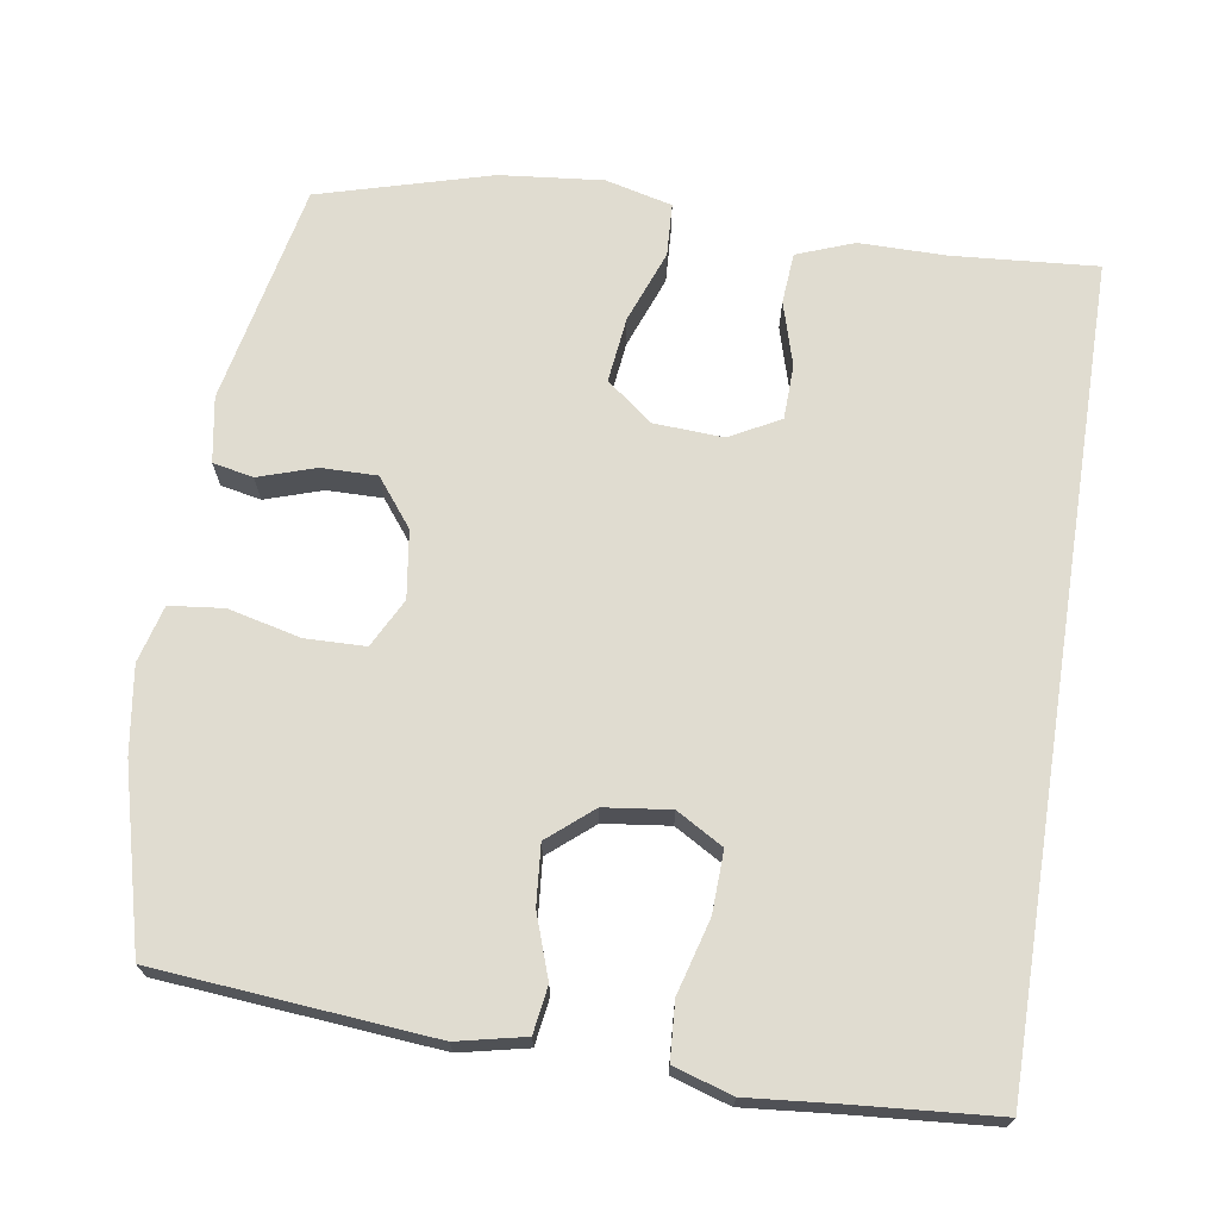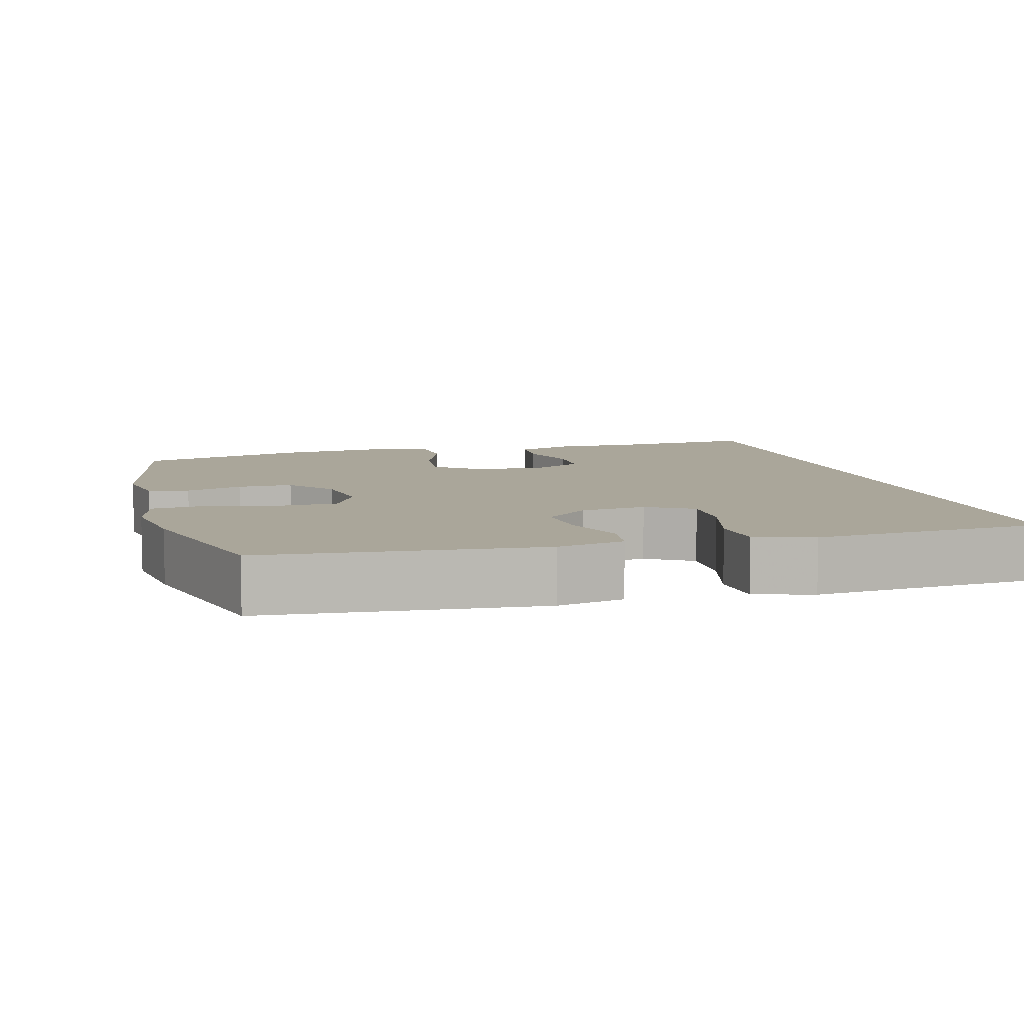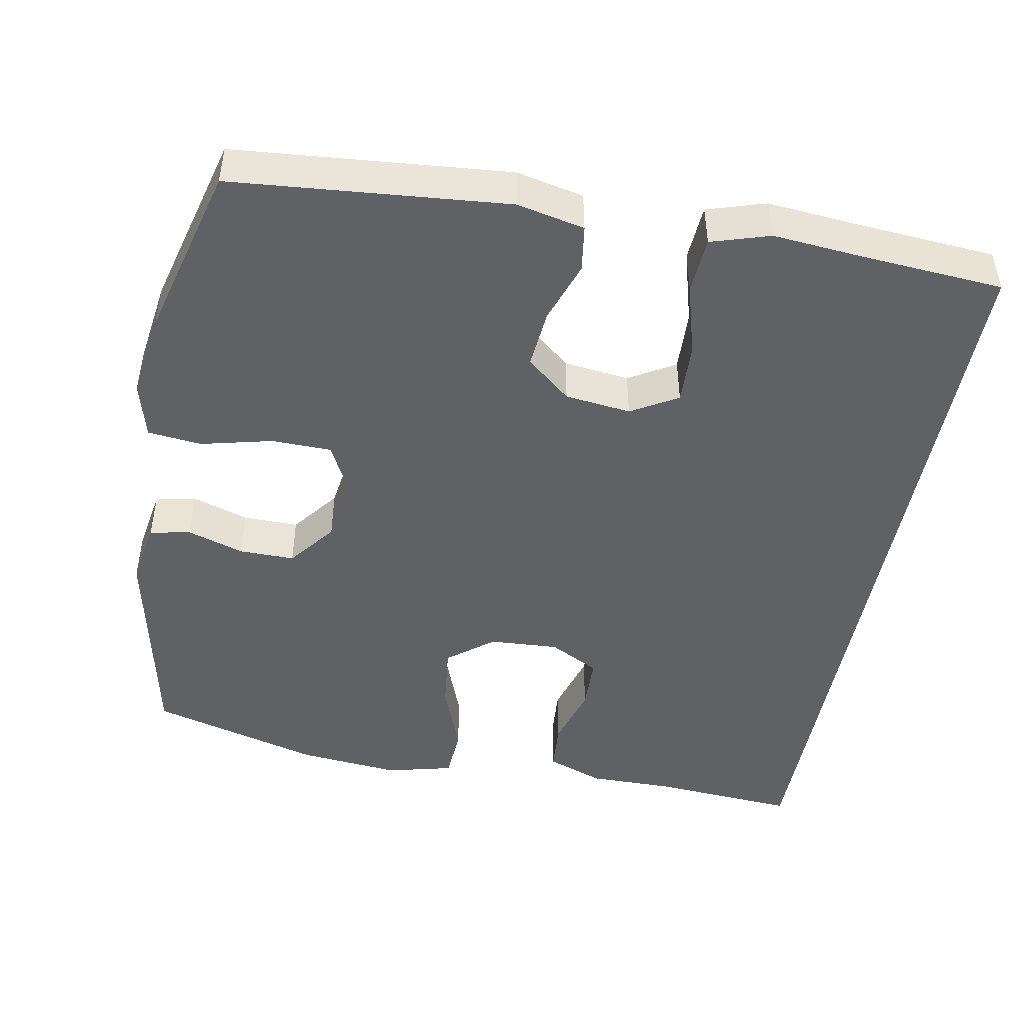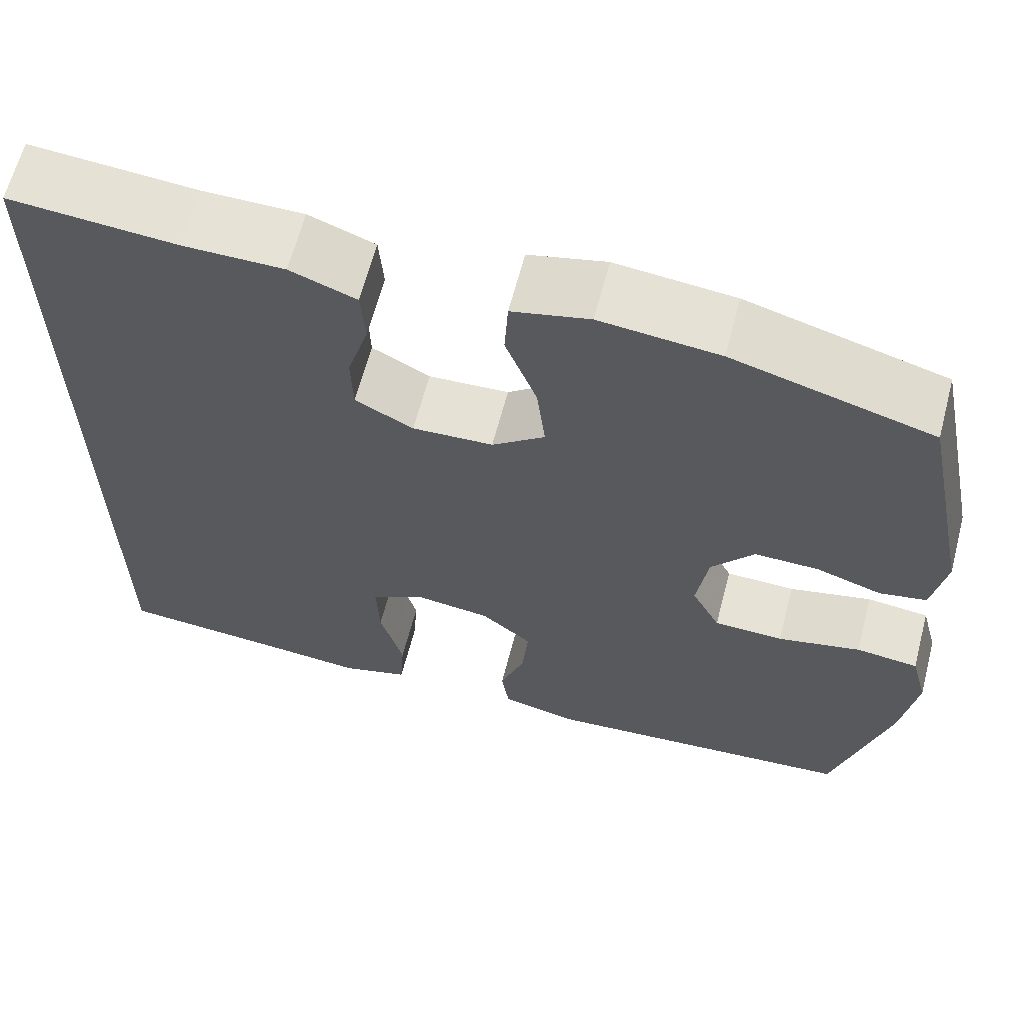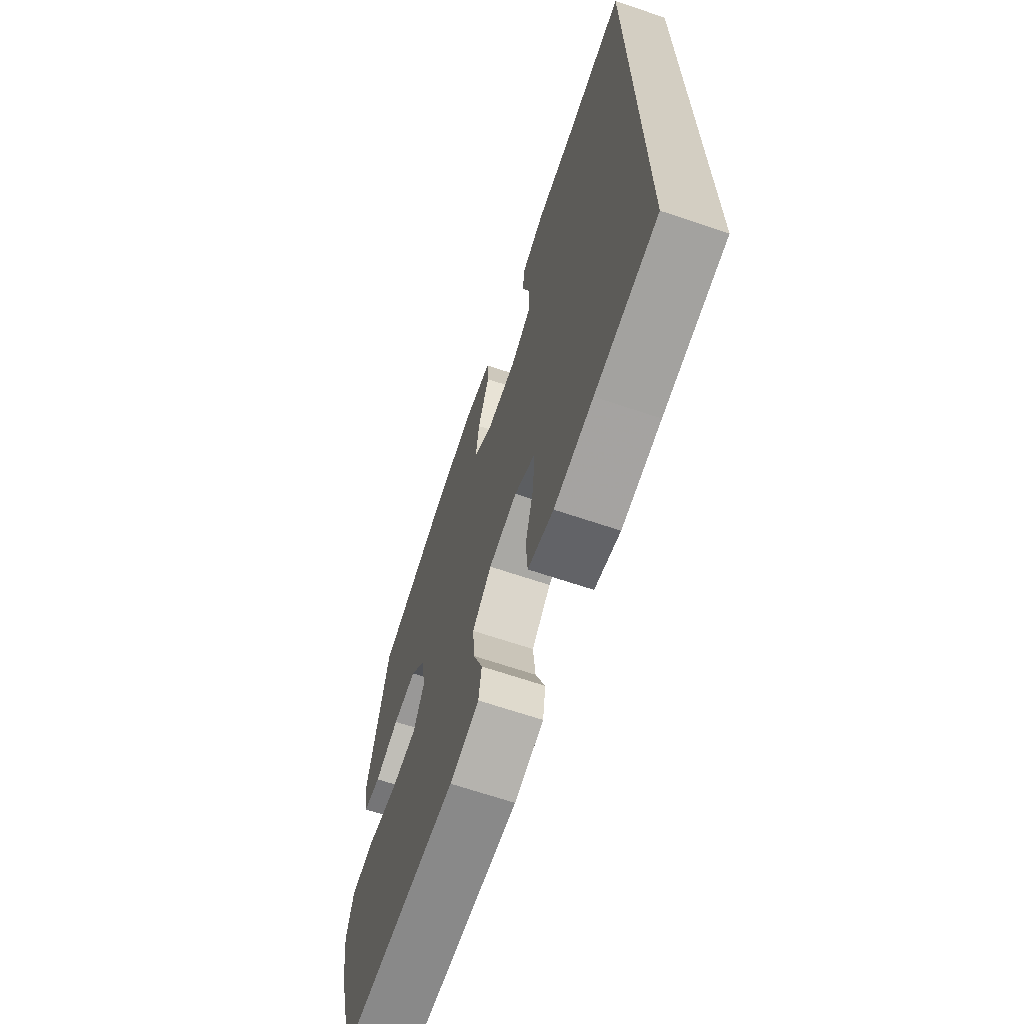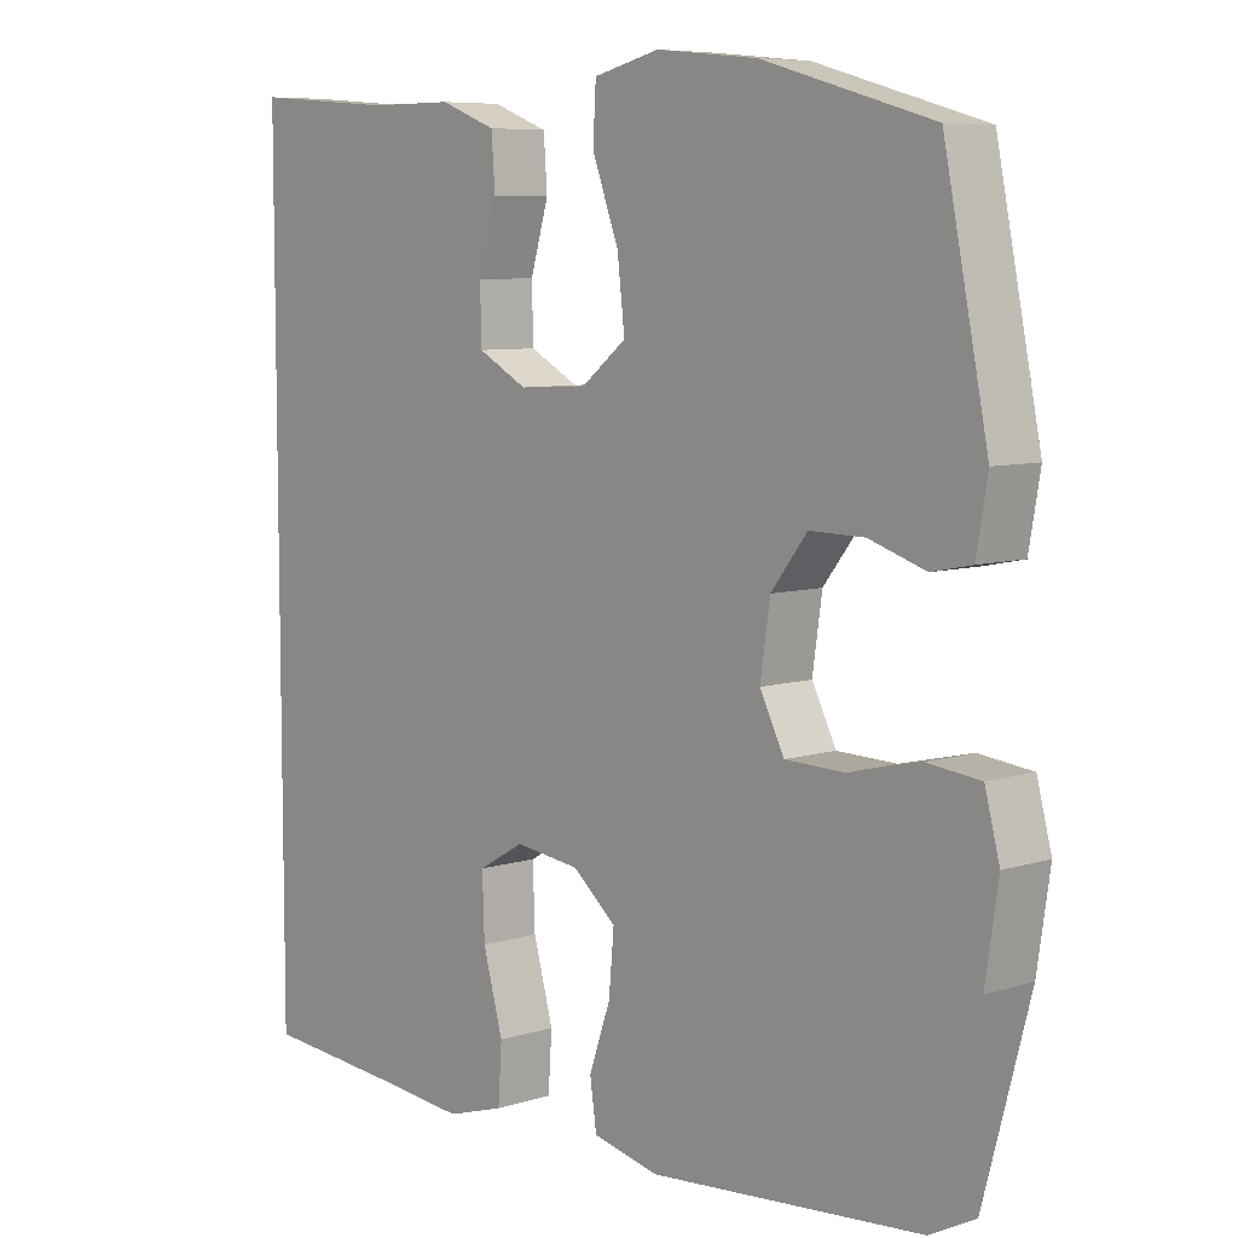
<metadata>
{"format":"obj","ext":"obj","renderer":"f3d","projection":"perspective","resolution":1024,"background":"white","views":[{"elev":69.7,"azim":-171.0,"up":"+Y"},{"elev":7.8,"azim":164.9,"up":"+Y"},{"elev":-46.6,"azim":169.7,"up":"+Y"},{"elev":64.0,"azim":14.7,"up":"+Z"},{"elev":-67.9,"azim":-108.6,"up":"+Z"},{"elev":7.4,"azim":48.2,"up":"+Z"}]}
</metadata>
<code>
v 0.5 0.07 0.5
v 0.56 0.07 0.205
v 0.545 0.07 0.118
v 0.491 0.07 0.107
v 0.415 0.07 0.132
v 0.341 0.07 0.133
v 0.292 0.07 0.07
v 0.279 0.07 -0.02
v 0.312 0.07 -0.085
v 0.392 0.07 -0.087
v 0.488 0.07 -0.064
v 0.56 0.07 -0.072
v 0.58 0.07 -0.148
v 0.563 0.07 -0.263
v 0.5 0.07 -0.5
v 0.134 0.07 -0.531
v 0.044 0.07 -0.511
v 0.035 0.07 -0.449
v 0.064 0.07 -0.366
v 0.071 0.07 -0.287
v 0.012 0.07 -0.237
v -0.076 0.07 -0.226
v -0.138 0.07 -0.262
v -0.135 0.07 -0.344
v -0.108 0.07 -0.442
v -0.113 0.07 -0.518
v -0.191 0.07 -0.542
v -0.31 0.07 -0.531
v -0.5 0.07 -0.516
v -0.5 0.07 0.555
v -0.308 0.07 0.54
v -0.192 0.07 0.54
v -0.116 0.07 0.511
v -0.111 0.07 0.443
v -0.136 0.07 0.358
v -0.134 0.07 0.285
v -0.067 0.07 0.249
v 0.026 0.07 0.254
v 0.087 0.07 0.302
v 0.077 0.07 0.389
v 0.041 0.07 0.486
v 0.045 0.07 0.557
v 0.134 0.07 0.579
v 0.271 0.07 0.565
v 0.5 0 0.5
v 0.56 0 0.205
v 0.545 0 0.118
v 0.491 0 0.107
v 0.415 0 0.132
v 0.341 0 0.133
v 0.292 0 0.07
v 0.279 0 -0.02
v 0.312 0 -0.085
v 0.392 0 -0.087
v 0.488 0 -0.064
v 0.56 0 -0.072
v 0.58 0 -0.148
v 0.563 0 -0.263
v 0.5 0 -0.5
v 0.134 0 -0.531
v 0.044 0 -0.511
v 0.035 0 -0.449
v 0.064 0 -0.366
v 0.071 0 -0.287
v 0.012 0 -0.237
v -0.076 0 -0.226
v -0.138 0 -0.262
v -0.135 0 -0.344
v -0.108 0 -0.442
v -0.113 0 -0.518
v -0.191 0 -0.542
v -0.31 0 -0.531
v -0.5 0 -0.516
v -0.5 0 0.555
v -0.308 0 0.54
v -0.192 0 0.54
v -0.116 0 0.511
v -0.111 0 0.443
v -0.136 0 0.358
v -0.134 0 0.285
v -0.067 0 0.249
v 0.026 0 0.254
v 0.087 0 0.302
v 0.077 0 0.389
v 0.041 0 0.486
v 0.045 0 0.557
v 0.134 0 0.579
v 0.271 0 0.565
f 3 4 5
f 2 3 5
f 1 2 5
f 44 1 5
f 43 44 5
f 42 43 5
f 41 42 5
f 40 41 5
f 39 40 5 6
f 38 39 6 7
f 37 38 7 8
f 36 37 8 9
f 33 34 35
f 32 33 35
f 31 32 35
f 31 35 36
f 30 31 36
f 29 30 36
f 28 29 36
f 26 27 28
f 25 26 28
f 24 25 28
f 23 24 28
f 23 28 36
f 22 23 36
f 21 22 36 9
f 17 18 19
f 16 17 19
f 15 16 19
f 14 15 19
f 13 14 19
f 12 13 19
f 11 12 19
f 10 11 19
f 10 19 20
f 9 10 20 21
f 49 48 47
f 49 47 46
f 49 46 45
f 49 45 88
f 49 88 87
f 49 87 86
f 49 86 85
f 49 85 84
f 50 49 84 83
f 51 50 83 82
f 52 51 82 81
f 53 52 81 80
f 79 78 77
f 79 77 76
f 79 76 75
f 80 79 75
f 80 75 74
f 80 74 73
f 80 73 72
f 72 71 70
f 72 70 69
f 72 69 68
f 72 68 67
f 80 72 67
f 80 67 66
f 53 80 66 65
f 63 62 61
f 63 61 60
f 63 60 59
f 63 59 58
f 63 58 57
f 63 57 56
f 63 56 55
f 63 55 54
f 64 63 54
f 65 64 54 53
f 1 45 46 2
f 2 46 47 3
f 3 47 48 4
f 4 48 49 5
f 5 49 50 6
f 6 50 51 7
f 7 51 52 8
f 8 52 53 9
f 9 53 54 10
f 10 54 55 11
f 11 55 56 12
f 12 56 57 13
f 13 57 58 14
f 14 58 59 15
f 15 59 60 16
f 16 60 61 17
f 17 61 62 18
f 18 62 63 19
f 19 63 64 20
f 20 64 65 21
f 21 65 66 22
f 22 66 67 23
f 23 67 68 24
f 24 68 69 25
f 25 69 70 26
f 26 70 71 27
f 27 71 72 28
f 28 72 73 29
f 29 73 74 30
f 30 74 75 31
f 31 75 76 32
f 32 76 77 33
f 33 77 78 34
f 34 78 79 35
f 35 79 80 36
f 36 80 81 37
f 37 81 82 38
f 38 82 83 39
f 39 83 84 40
f 40 84 85 41
f 41 85 86 42
f 42 86 87 43
f 43 87 88 44
f 44 88 45 1

</code>
